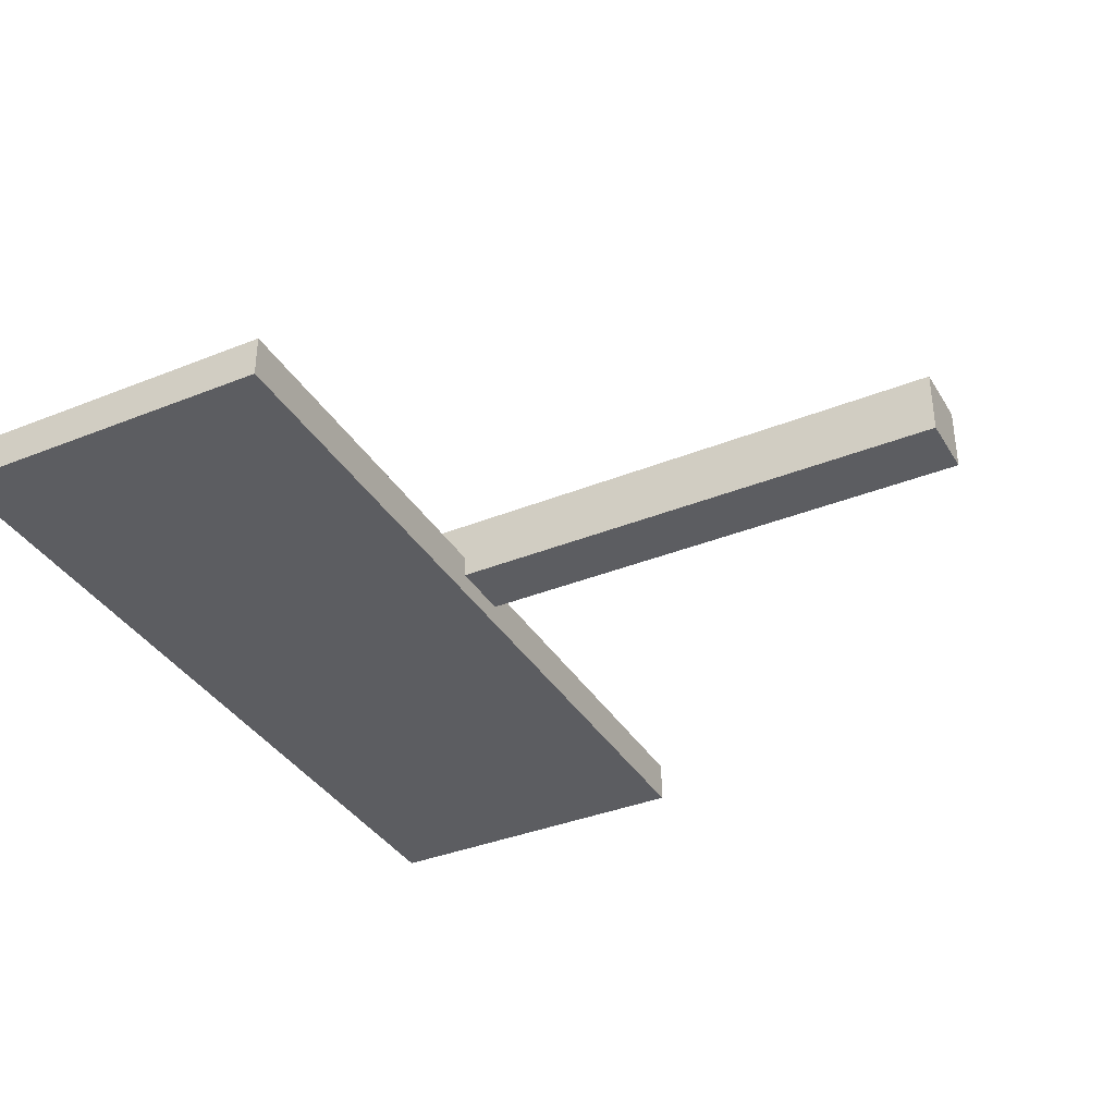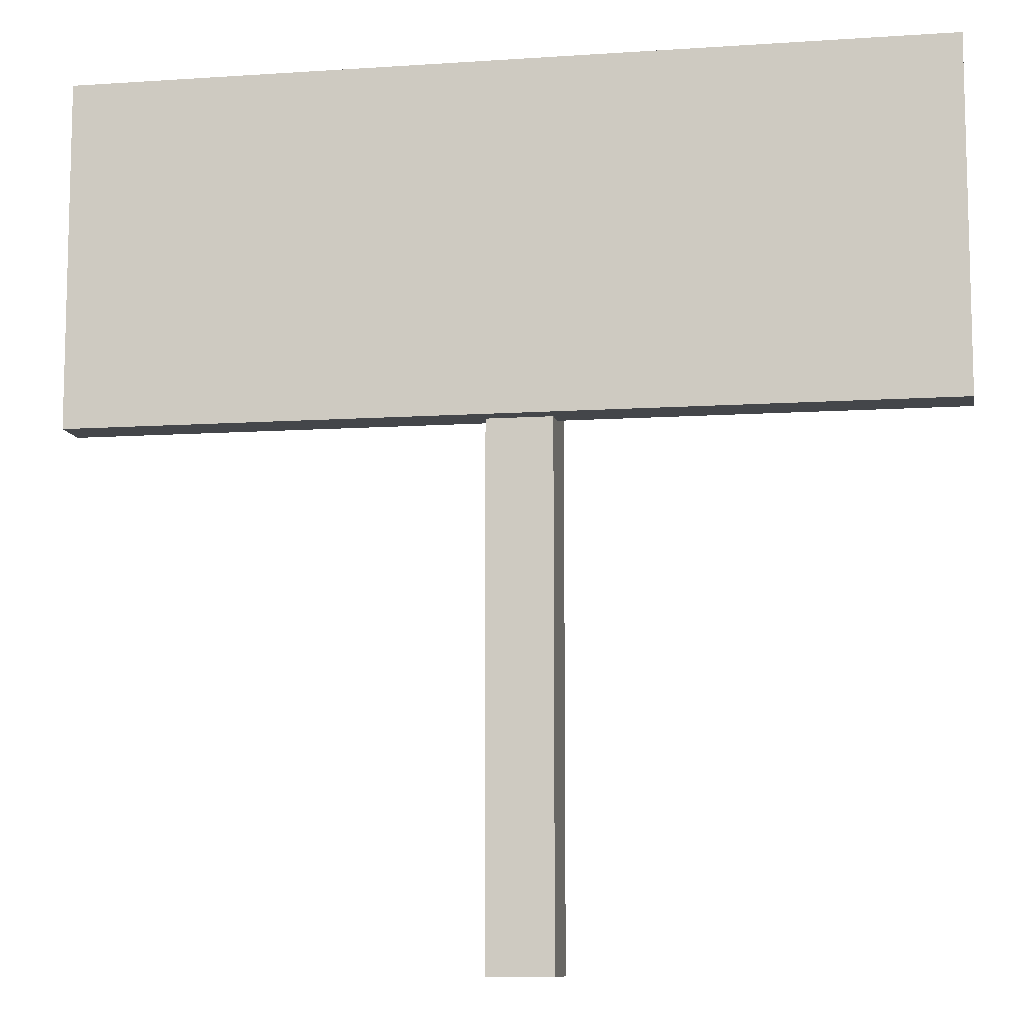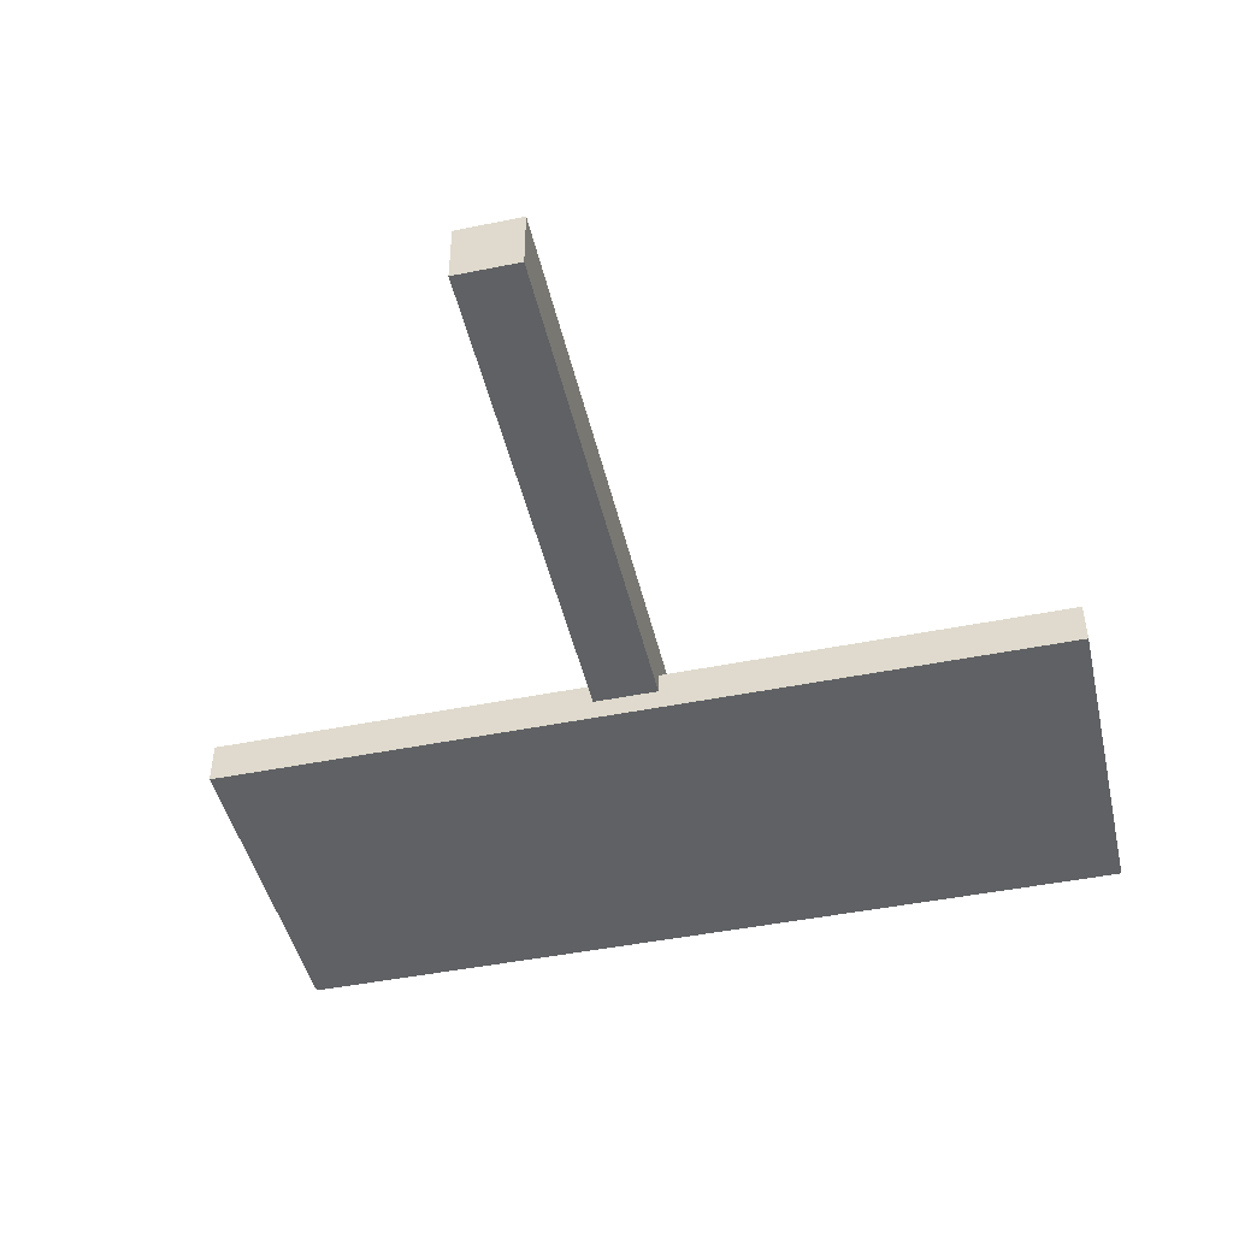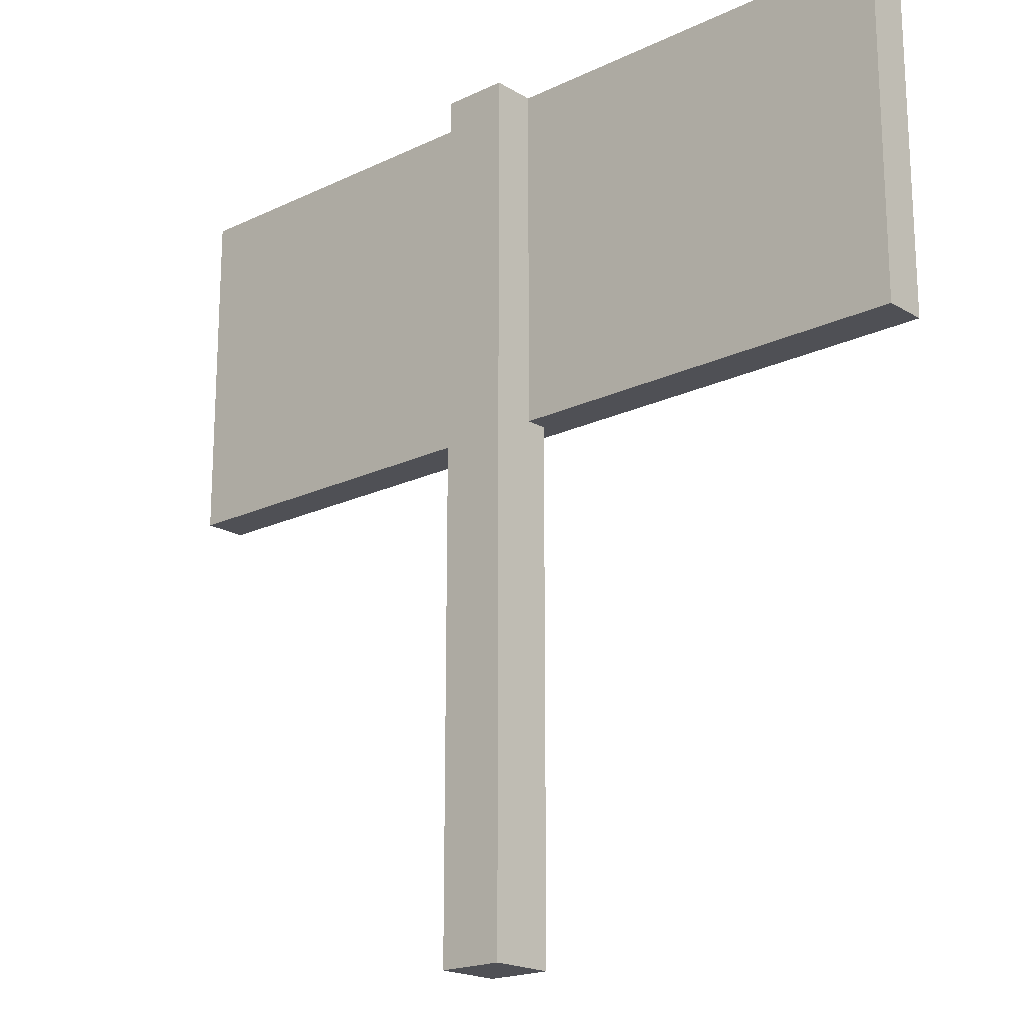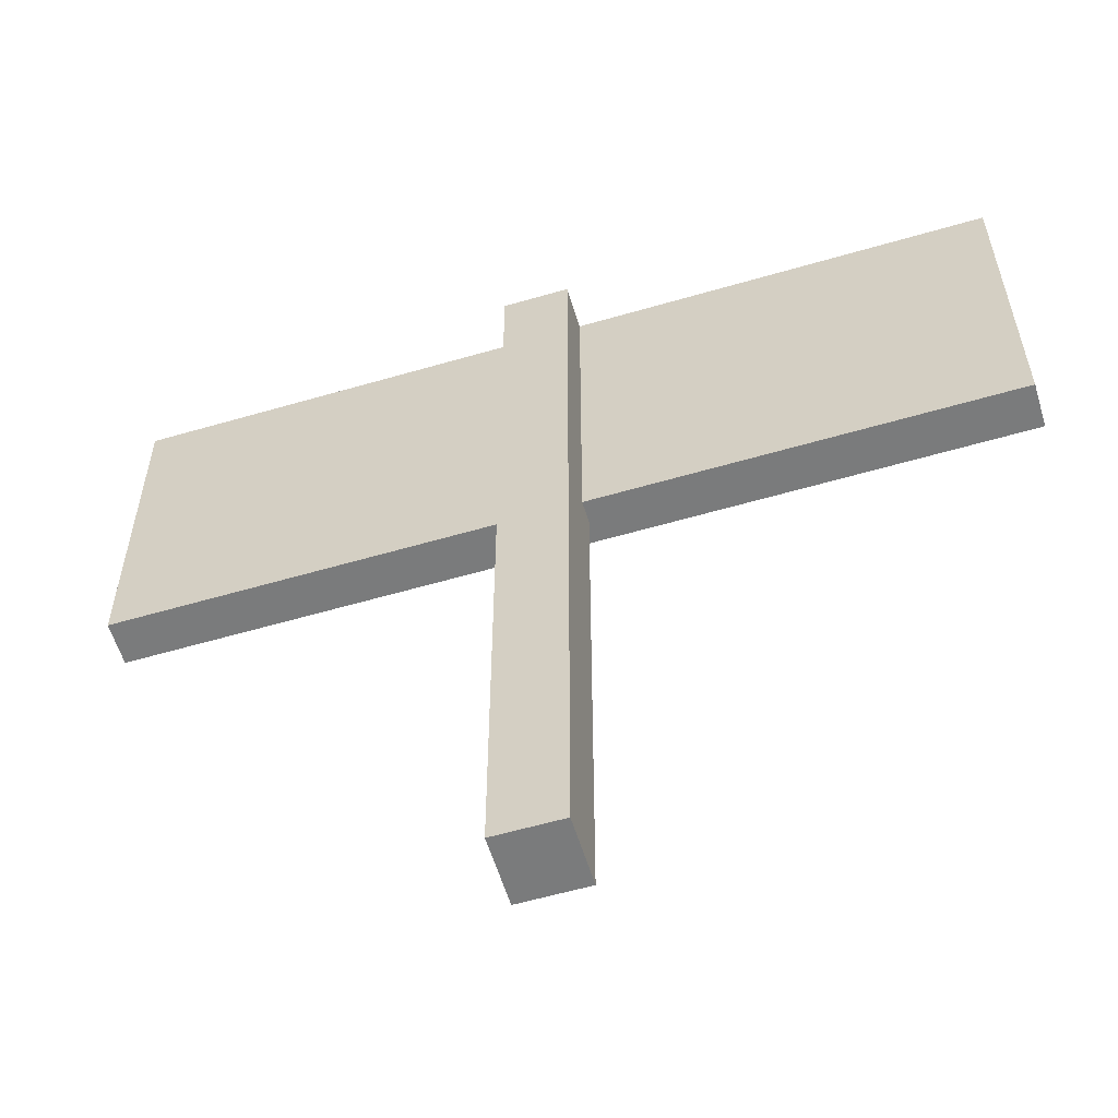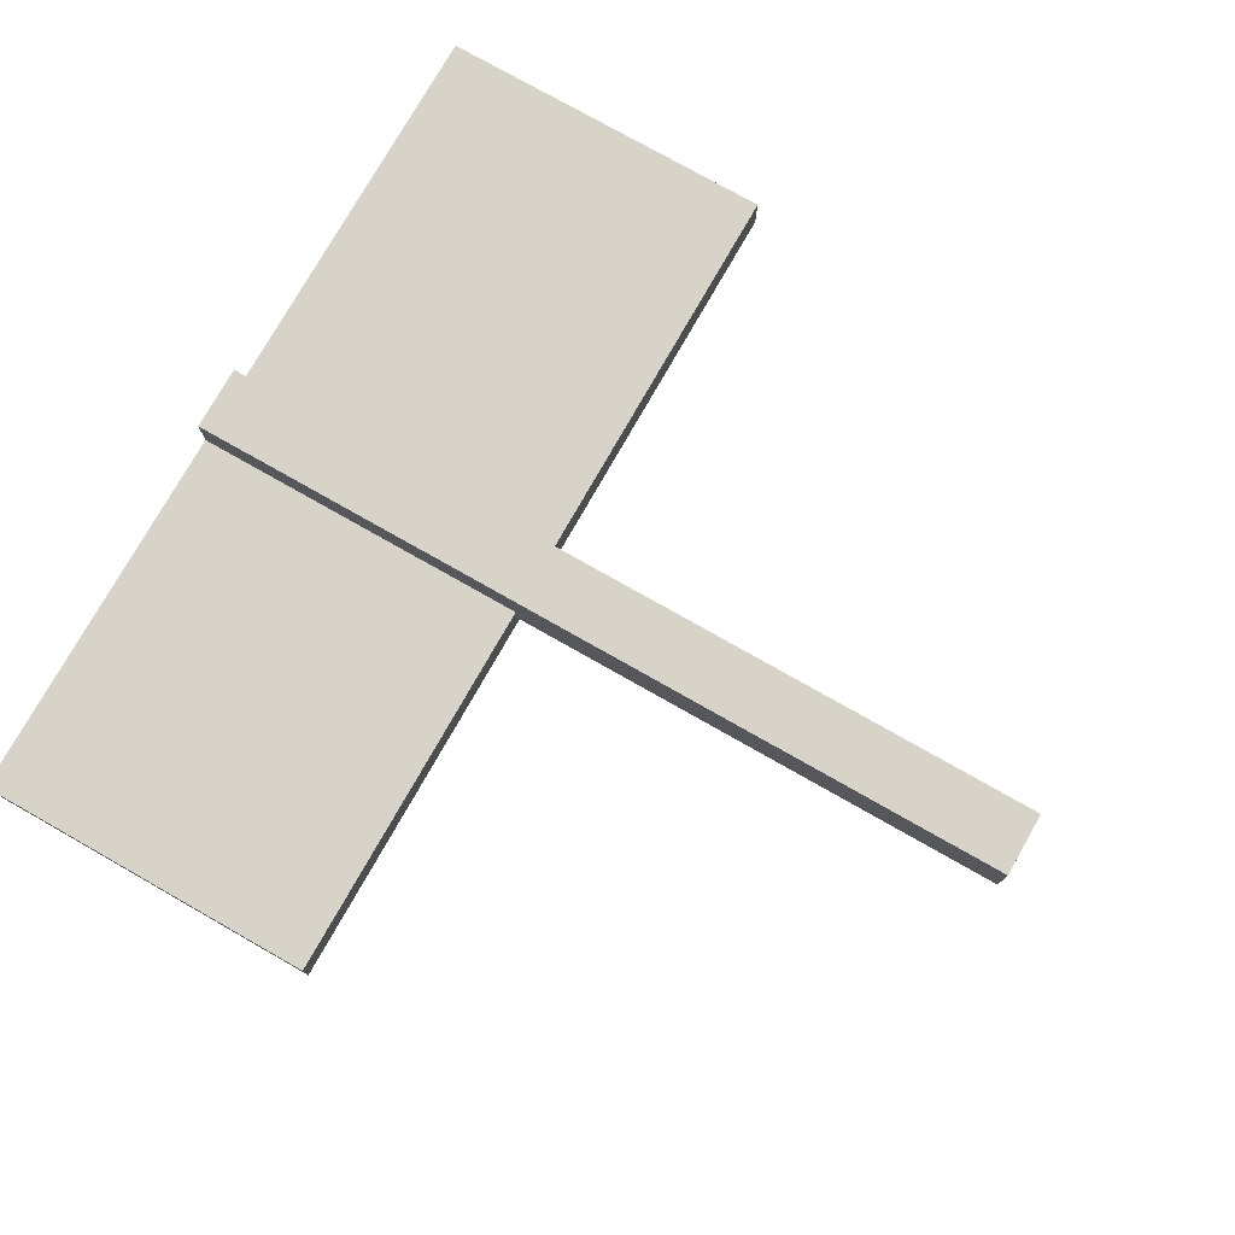
<metadata>
{"format":"obj","ext":"obj","renderer":"f3d","projection":"perspective","resolution":1024,"background":"white","views":[{"elev":-36.4,"azim":-62.3,"up":"+Z"},{"elev":-9.7,"azim":-170.1,"up":"+Y"},{"elev":-46.2,"azim":13.0,"up":"+Z"},{"elev":-19.4,"azim":41.9,"up":"+Y"},{"elev":-58.3,"azim":16.8,"up":"+Y"},{"elev":76.6,"azim":-60.4,"up":"+Z"}]}
</metadata>
<code>
g failSign
v -20 24 -0
v -20 24 -2
v -20 40 -0
v -20 40 -2
v -2 0 2
v -2 0 -1
v -2 24 -0
v -2 24 -1
v -2 40 2
v -2 40 -0
v 1 0 2
v 1 0 -1
v 1 24 -0
v 1 24 -1
v 1 40 2
v 1 40 -0
v 20 24 -0
v 20 24 -2
v 20 40 -0
v 20 40 -2
v -2 0 2
v -2 40 2
v 1 0 2
v 1 40 2
v -20 24 -0
v -20 40 -0
v -2 24 -0
v -2 40 -0
v 1 24 -0
v 1 40 -0
v 20 24 -0
v 20 40 -0
v -2 0 -1
v -2 24 -1
v 1 0 -1
v 1 24 -1
v -20 24 -2
v -20 40 -2
v -17 27 -2
v -17 28 -2
v -12 28 -2
v -12 37 -2
v -11 27 -2
v -11 37 -2
v -8 27 -2
v -8 28 -2
v -8 36 -2
v -8 37 -2
v -6 28 -2
v -6 36 -2
v -5 28 -2
v -5 36 -2
v -3 27 -2
v -3 28 -2
v -3 36 -2
v -3 37 -2
v 0 27 -2
v 0 36 -2
v 1 27 -2
v 1 31 -2
v 1 32 -2
v 1 36 -2
v 1 37 -2
v 6 27 -2
v 6 31 -2
v 6 32 -2
v 6 36 -2
v 6 37 -2
v 7 27 -2
v 7 36 -2
v 9 36 -2
v 9 37 -2
v 11 31 -2
v 11 32 -2
v 14 27 -2
v 14 31 -2
v 14 32 -2
v 14 36 -2
v 15 27 -2
v 15 37 -2
v 20 24 -2
v 20 40 -2
v -2 0 2
v 1 0 2
v -2 0 -1
v 1 0 -1
v -20 24 -0
v -2 24 -0
v 1 24 -0
v 20 24 -0
v -2 24 -1
v 1 24 -1
v -20 24 -2
v 20 24 -2
v -2 40 2
v 1 40 2
v -20 40 -0
v -2 40 -0
v 1 40 -0
v 20 40 -0
v -20 40 -2
v 20 40 -2
f 3 2 1
f 4 2 3
f 7 6 5
f 8 6 7
f 9 7 5
f 10 7 9
f 11 12 13
f 13 12 14
f 11 13 15
f 15 13 16
f 17 18 19
f 19 18 20
f 23 22 21
f 24 22 23
f 27 26 25
f 28 26 27
f 31 30 29
f 32 30 31
f 33 34 35
f 35 34 36
f 37 38 39
f 39 38 40
f 39 40 41
f 40 38 41
f 41 38 42
f 37 39 43
f 39 41 43
f 41 42 43
f 42 38 44
f 43 42 44
f 37 43 45
f 43 44 45
f 45 44 46
f 46 44 47
f 44 38 48
f 47 44 48
f 46 47 49
f 45 46 49
f 47 48 50
f 49 47 50
f 45 49 51
f 49 50 51
f 50 48 52
f 51 50 52
f 37 45 53
f 45 51 53
f 51 52 54
f 53 51 54
f 52 48 55
f 54 52 55
f 48 38 56
f 55 48 56
f 54 55 57
f 53 54 57
f 55 56 57
f 37 53 57
f 57 56 58
f 37 57 59
f 57 58 59
f 59 58 60
f 60 58 61
f 58 56 62
f 61 58 62
f 56 38 63
f 62 56 63
f 37 59 64
f 59 60 64
f 60 61 65
f 64 60 65
f 61 62 66
f 65 61 66
f 62 63 67
f 66 62 67
f 63 38 68
f 67 63 68
f 64 65 69
f 37 64 69
f 66 67 69
f 65 66 69
f 67 68 70
f 69 67 70
f 69 70 71
f 70 68 71
f 68 38 72
f 71 68 72
f 69 71 73
f 73 71 74
f 37 69 75
f 69 73 75
f 73 74 76
f 75 73 76
f 74 71 77
f 76 74 77
f 71 72 78
f 77 71 78
f 75 76 79
f 76 77 79
f 77 78 79
f 37 75 79
f 72 38 80
f 79 78 80
f 78 72 80
f 37 79 81
f 79 80 81
f 80 38 82
f 81 80 82
f 85 84 83
f 86 84 85
f 91 88 87
f 92 90 89
f 93 91 87
f 93 92 91
f 94 90 92
f 94 92 93
f 95 96 98
f 98 96 99
f 97 98 101
f 99 100 101
f 98 99 101
f 101 100 102

</code>
